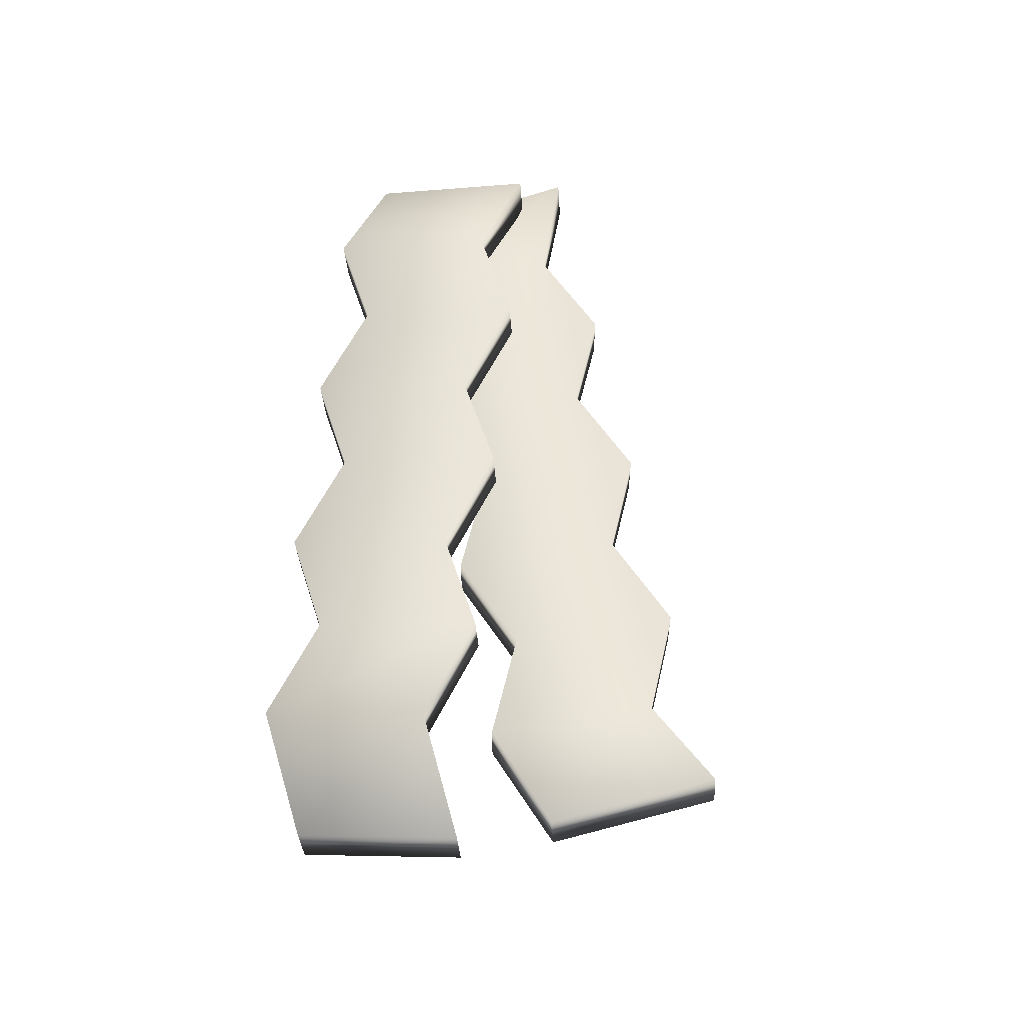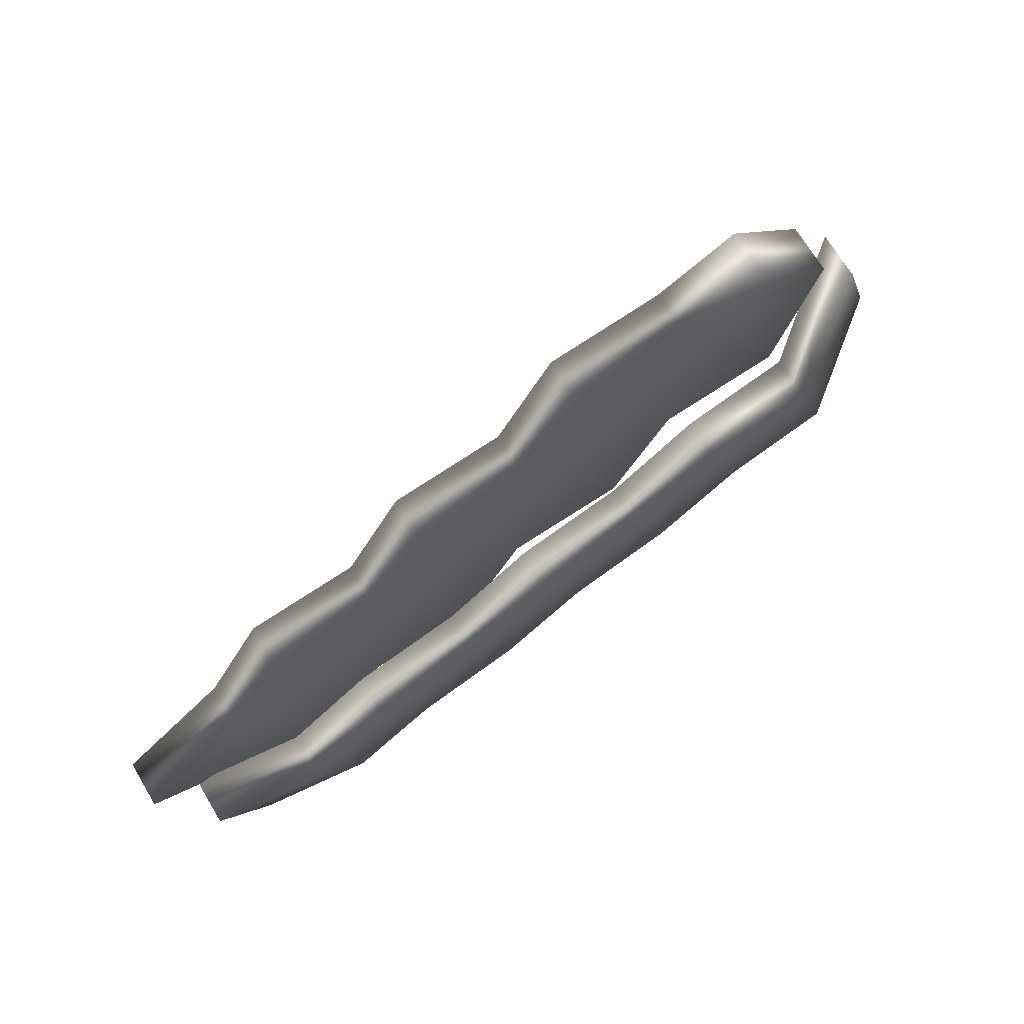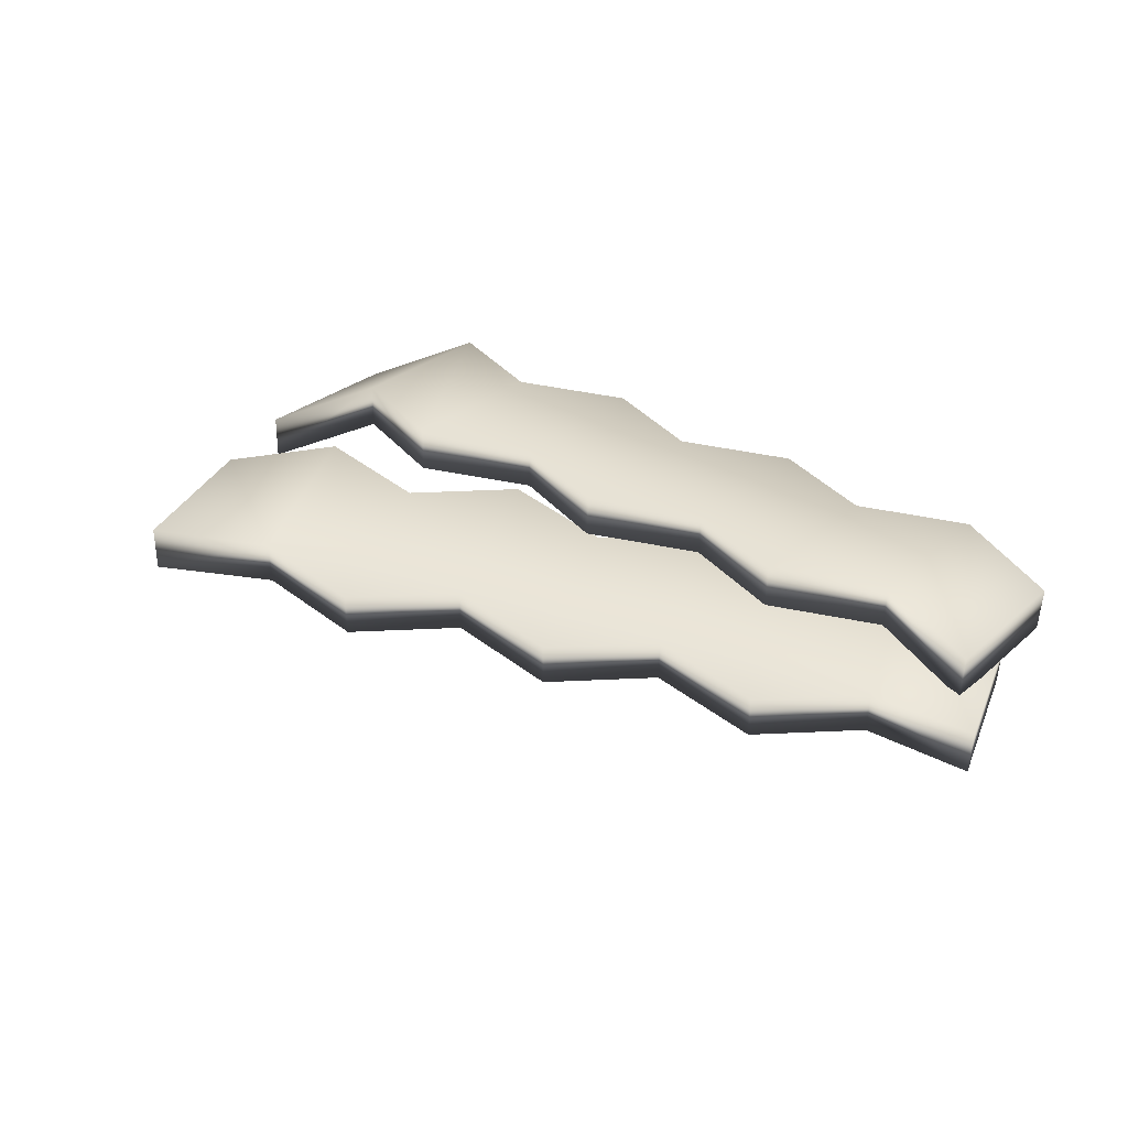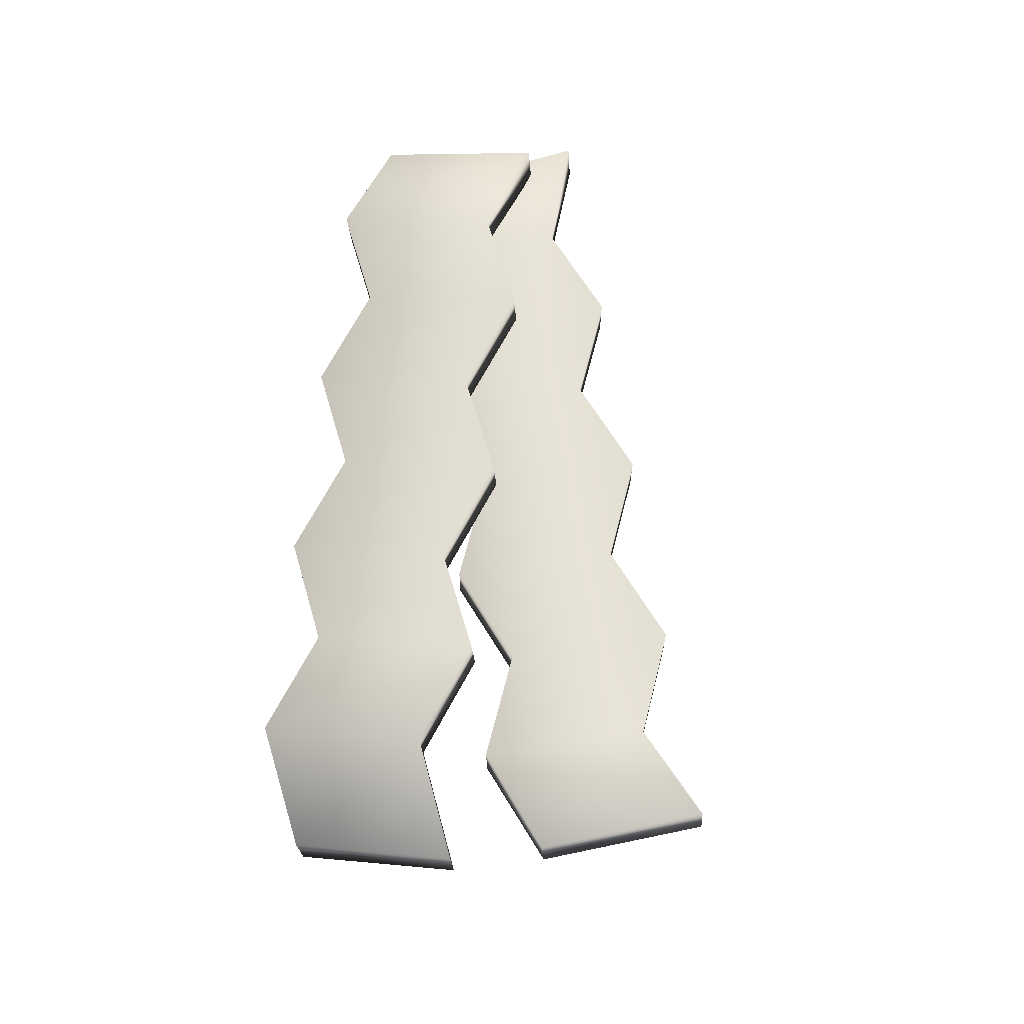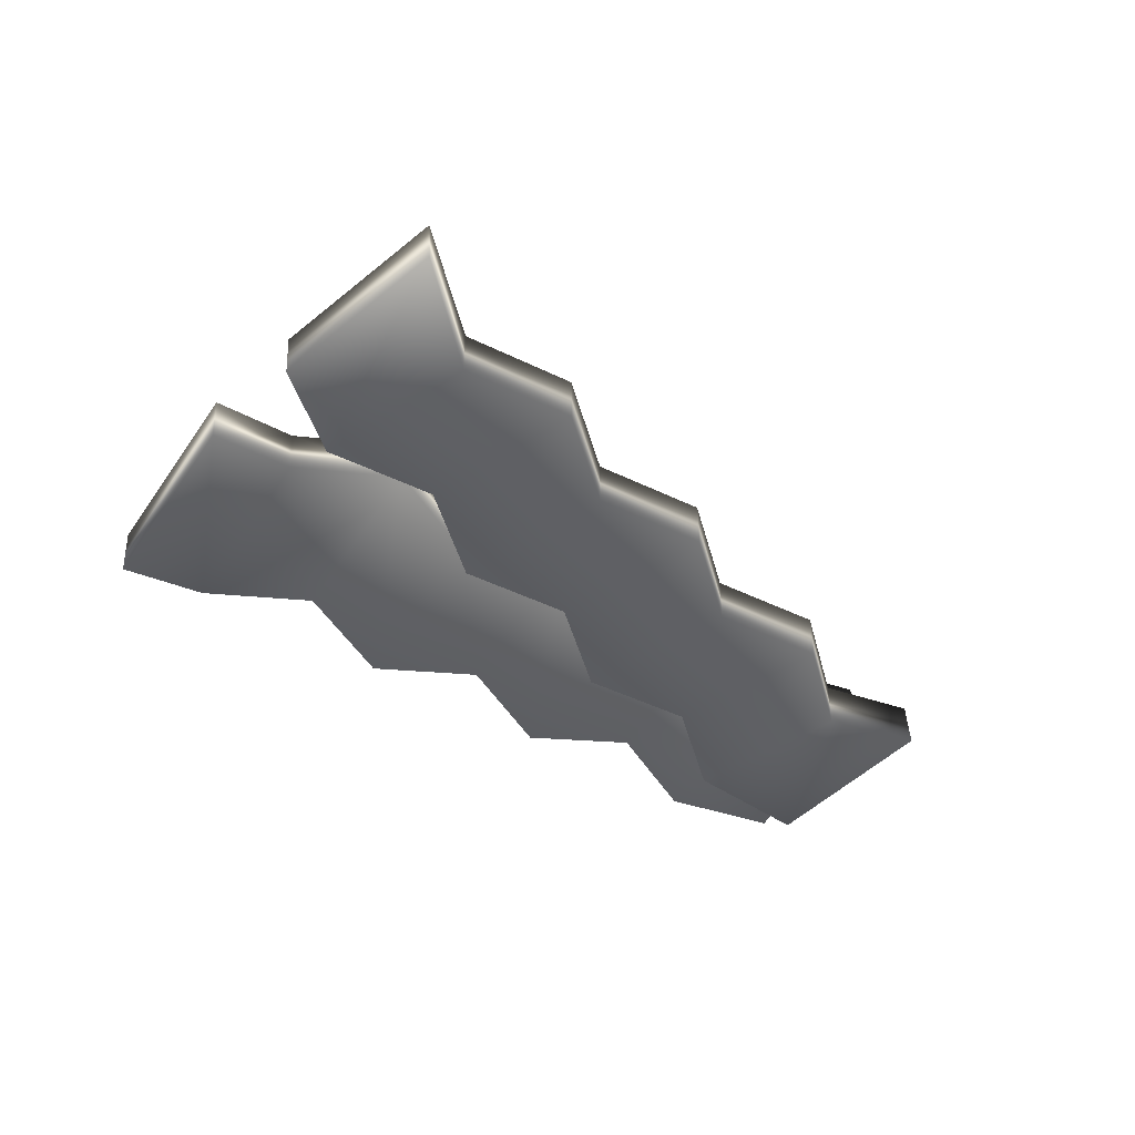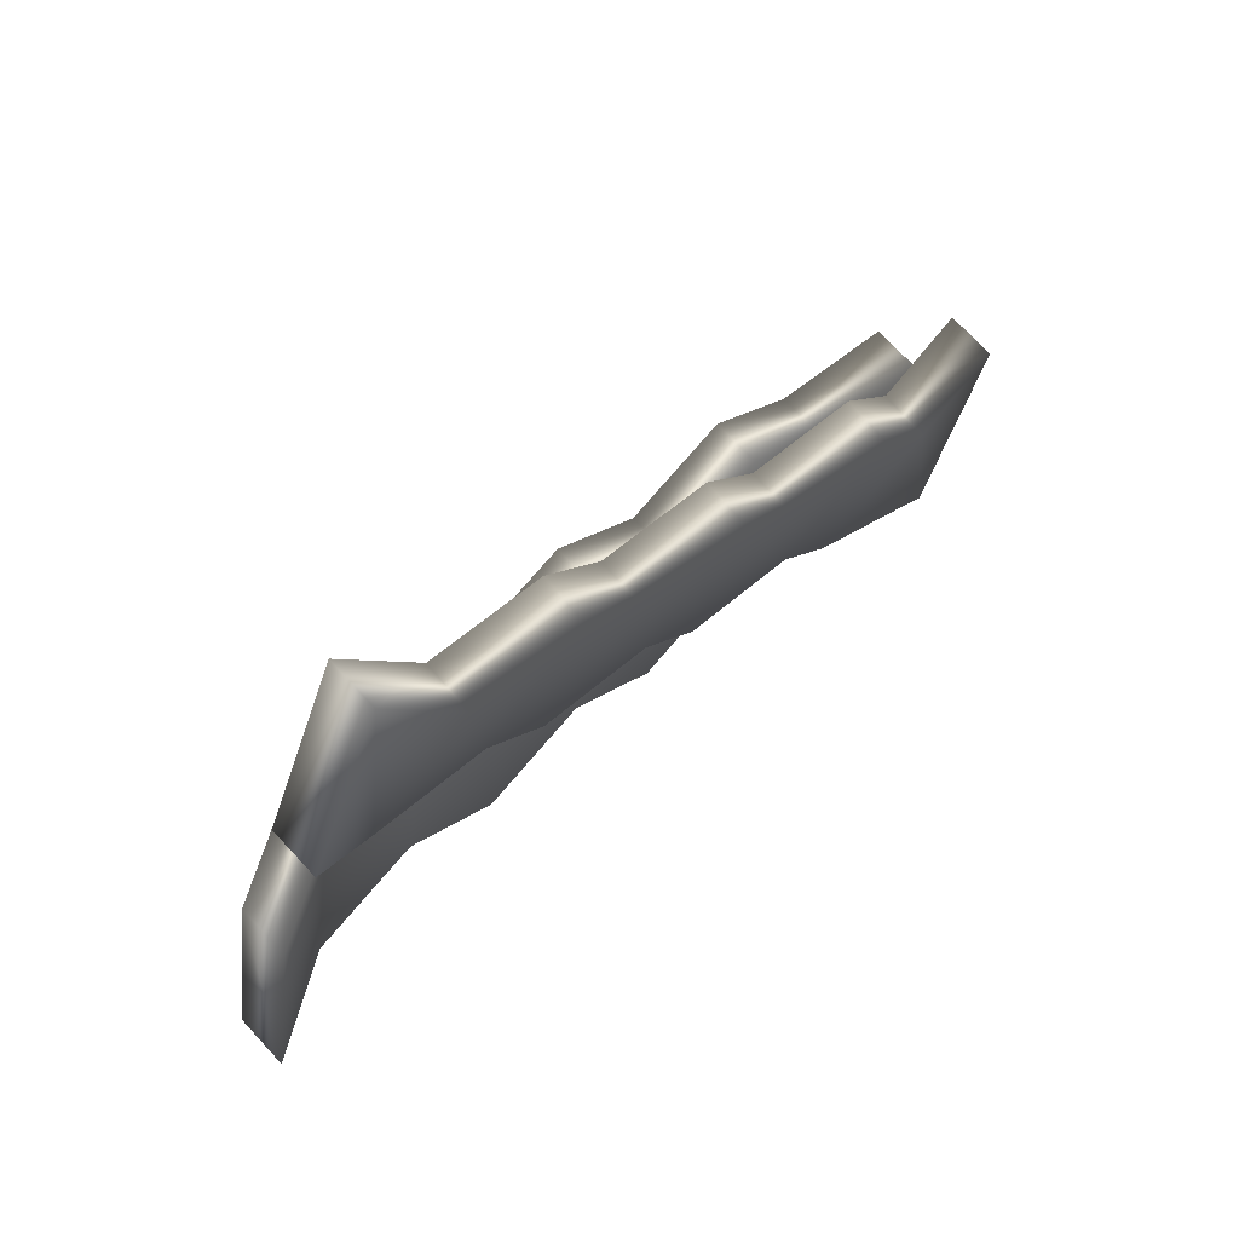
<metadata>
{"format":"obj","ext":"obj","renderer":"f3d","projection":"perspective","resolution":1024,"background":"white","views":[{"elev":54.9,"azim":-61.5,"up":"+Y"},{"elev":66.0,"azim":151.4,"up":"+Z"},{"elev":42.8,"azim":57.8,"up":"+Y"},{"elev":64.7,"azim":-60.2,"up":"+Y"},{"elev":-44.0,"azim":-14.5,"up":"+Y"},{"elev":77.1,"azim":-40.9,"up":"+Z"}]}
</metadata>
<code>
g default
v -2.043 -0.2512 1.417
v -1.386 -0.000846 2.249
v -2.054 0.0536 1.402
v -1.398 0.3039 2.235
v 2.113 0.0267 -1.918
v 2.769 0.2812 -1.085
v 2.124 -0.278 -1.903
v 2.781 -0.02347 -1.071
v 1.438 0.1436 -1.698
v 1.438 -0.1633 -1.698
v 2.099 -0.1633 -0.8595
v 2.099 0.1436 -0.8595
v 1.087 0.1436 -1.067
v 1.087 -0.1633 -1.067
v 1.748 -0.1633 -0.2286
v 1.748 0.1436 -0.2286
v 0.392 0.1436 -0.8739
v 0.392 -0.1633 -0.8739
v 1.053 -0.1633 -0.0351
v 1.053 0.1436 -0.0351
v 0.04118 0.1436 -0.243
v 0.04118 -0.1633 -0.243
v 0.7021 -0.1633 0.5958
v 0.7021 0.1436 0.5958
v -0.6543 0.1436 -0.0495
v -0.6543 -0.1633 -0.0495
v 0.006627 -0.1633 0.7893
v 0.006627 0.1436 0.7893
v -1.005 0.1436 0.5814
v -1.005 -0.1633 0.5814
v -0.3441 -0.1633 1.42
v -0.3441 0.1436 1.42
v -1.7 0.1436 0.7749
v -1.7 -0.1633 0.7749
v -1.04 -0.1633 1.614
v -1.04 0.1436 1.614
v -2.769 -0.6052 -0.08389
v -2.387 -0.3517 0.9123
v -2.781 -0.3006 -0.09932
v -2.398 -0.04718 0.8968
v 2.061 0.2765 -2.249
v 2.444 0.53 -1.253
v 2.073 -0.02802 -2.234
v 2.455 0.2254 -1.238
v 1.365 0.3229 -2.218
v 1.376 0.01835 -2.202
v 1.759 0.2718 -1.206
v 1.747 0.5764 -1.222
v 0.8581 0.3517 -1.693
v 0.8696 0.04718 -1.677
v 1.252 0.3006 -0.6809
v 1.241 0.6052 -0.6963
v 0.1519 0.2484 -1.687
v 0.1633 -0.05618 -1.671
v 0.5458 0.1973 -0.6753
v 0.5344 0.5018 -0.6907
v -0.3549 0.2772 -1.162
v -0.3434 -0.02736 -1.146
v 0.03908 0.2261 -0.1501
v 0.02763 0.5307 -0.1655
v -1.061 0.1738 -1.156
v -1.05 -0.1307 -1.141
v -0.6672 0.1227 -0.1445
v -0.6786 0.4273 -0.1599
v -1.568 0.2027 -0.6309
v -1.556 -0.1019 -0.6155
v -1.174 0.1516 0.3807
v -1.185 0.4561 0.3652
v -2.274 0.0993 -0.6253
v -2.263 -0.2053 -0.6099
v -1.88 0.0482 0.3863
v -1.892 0.3528 0.3709
g bacon
f 1 2 4 3
f 3 4 36 33
f 5 6 8 7
f 34 35 2 1
f 2 35 36 4
f 34 1 3 33
f 7 10 9 5
f 7 8 11 10
f 12 11 8 6
f 9 12 6 5
f 10 14 13 9
f 10 11 15 14
f 16 15 11 12
f 13 16 12 9
f 14 18 17 13
f 14 15 19 18
f 20 19 15 16
f 17 20 16 13
f 18 22 21 17
f 18 19 23 22
f 24 23 19 20
f 21 24 20 17
f 22 26 25 21
f 22 23 27 26
f 28 27 23 24
f 25 28 24 21
f 26 30 29 25
f 26 27 31 30
f 32 31 27 28
f 29 32 28 25
f 30 34 33 29
f 30 31 35 34
f 36 35 31 32
f 33 36 32 29
f 37 38 40 39
f 39 40 72 69
f 41 42 44 43
f 70 71 38 37
f 38 71 72 40
f 70 37 39 69
f 43 46 45 41
f 43 44 47 46
f 48 47 44 42
f 45 48 42 41
f 46 50 49 45
f 46 47 51 50
f 52 51 47 48
f 49 52 48 45
f 50 54 53 49
f 50 51 55 54
f 56 55 51 52
f 53 56 52 49
f 54 58 57 53
f 54 55 59 58
f 60 59 55 56
f 57 60 56 53
f 58 62 61 57
f 58 59 63 62
f 64 63 59 60
f 61 64 60 57
f 62 66 65 61
f 62 63 67 66
f 68 67 63 64
f 65 68 64 61
f 66 70 69 65
f 66 67 71 70
f 72 71 67 68
f 69 72 68 65

</code>
